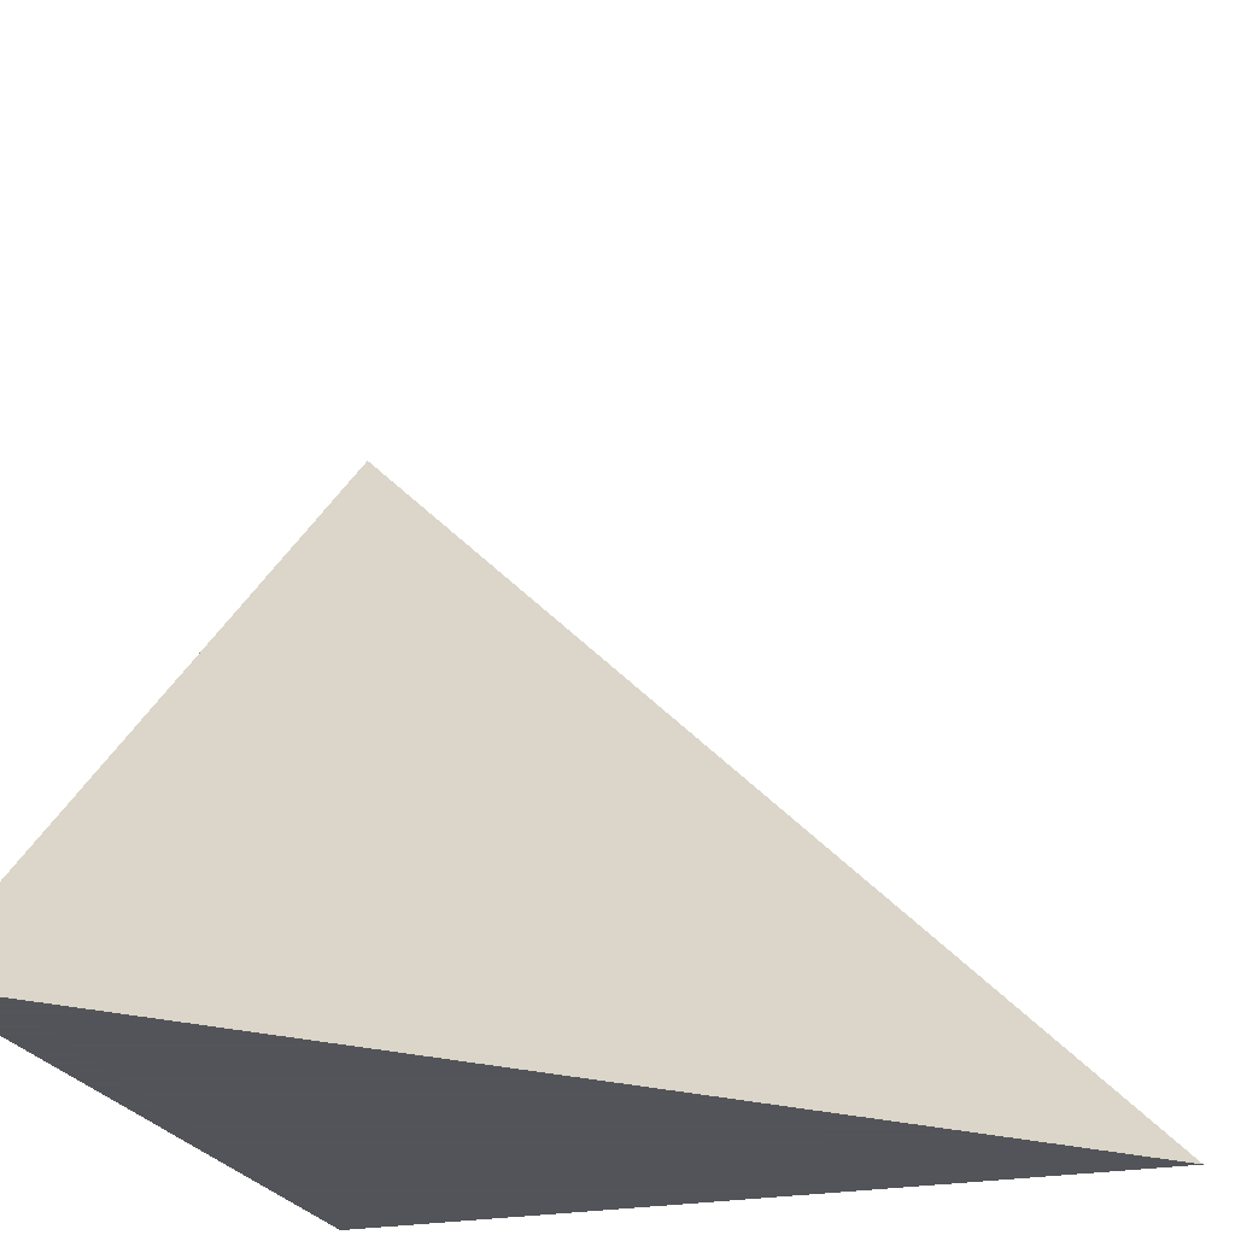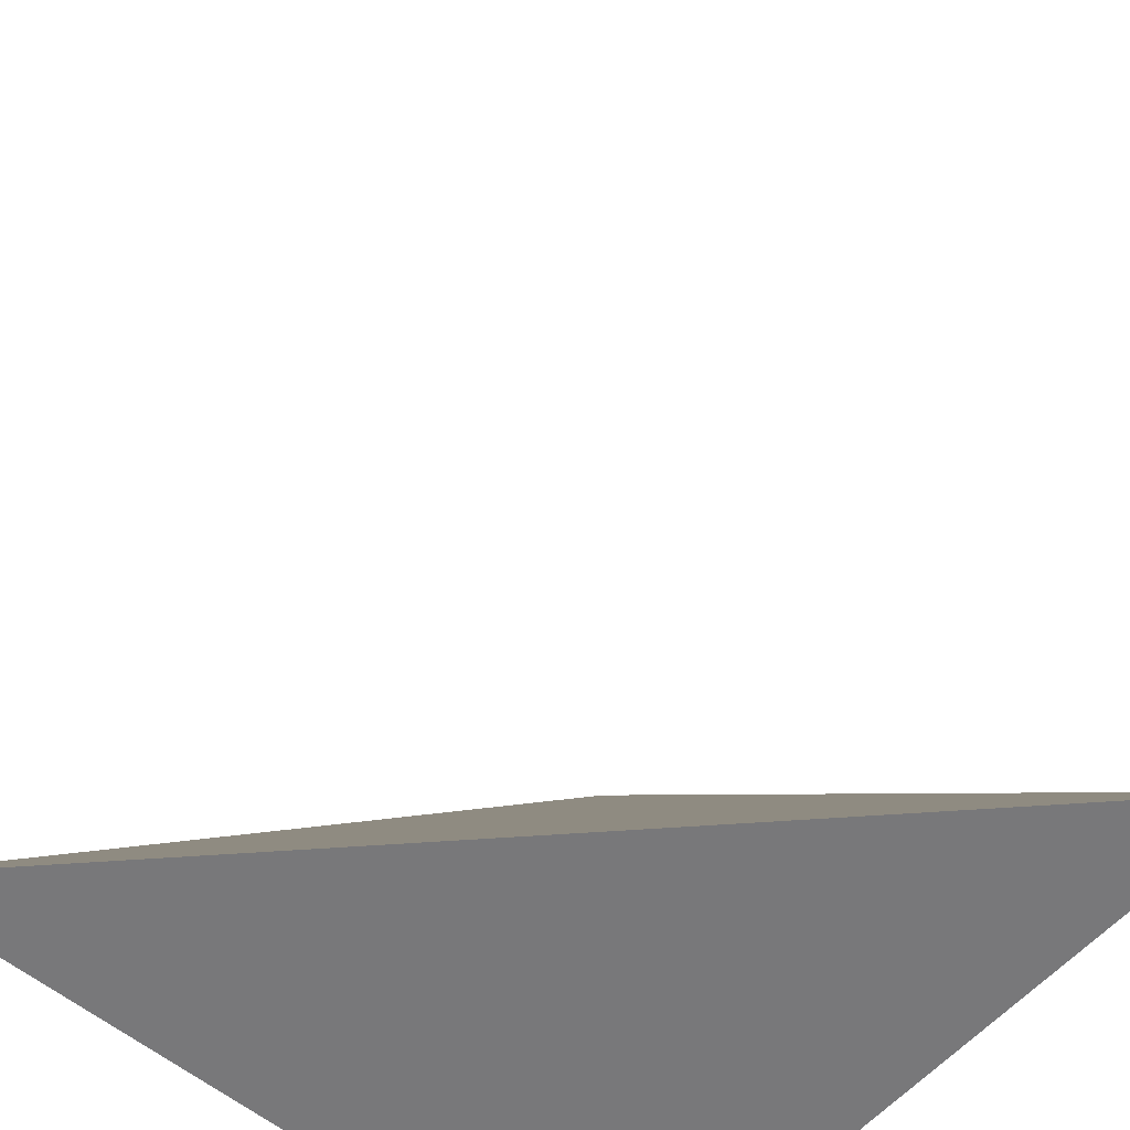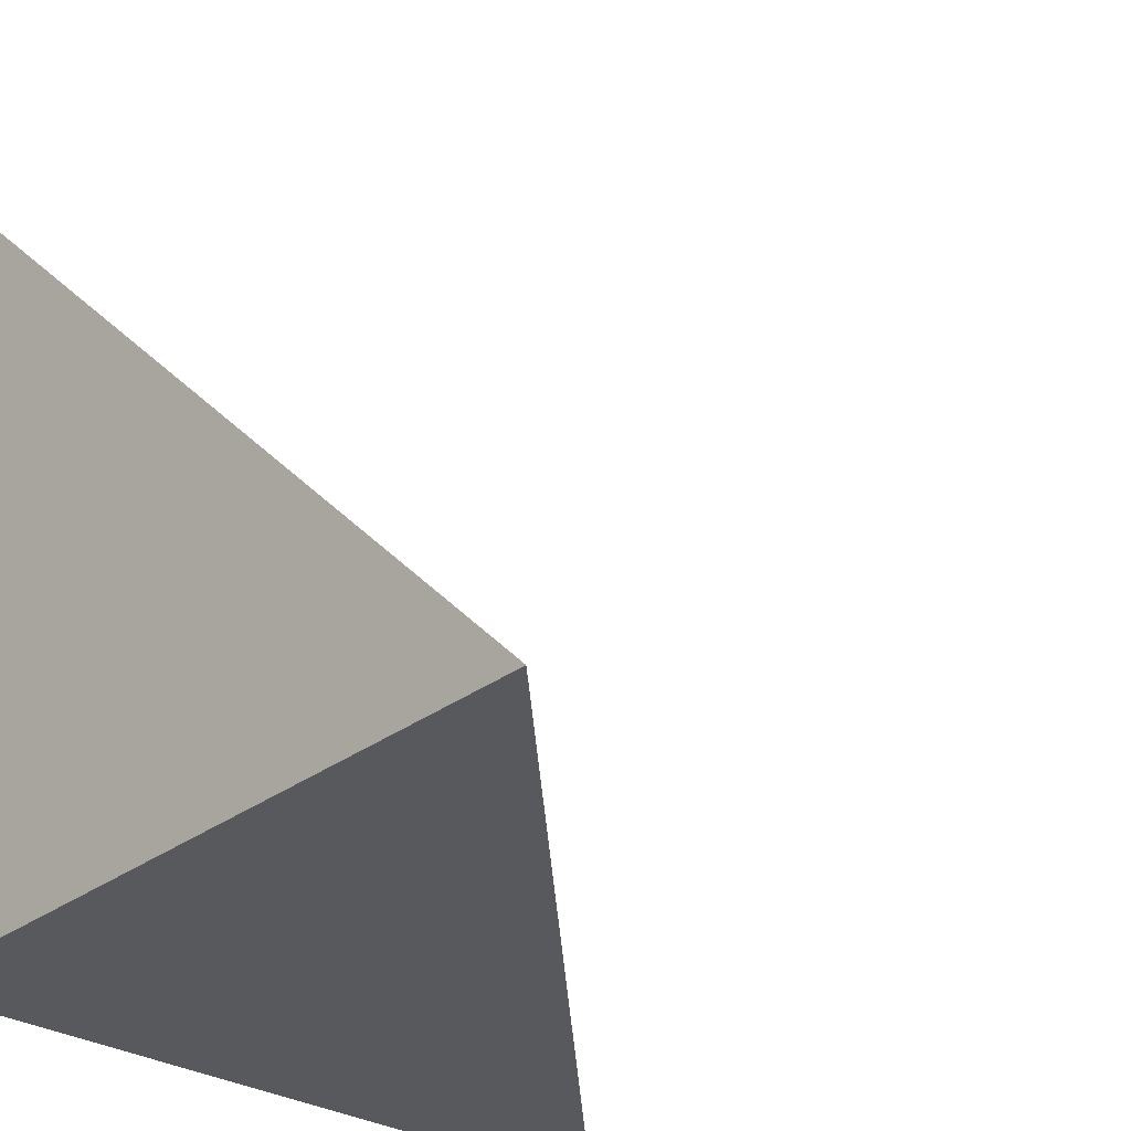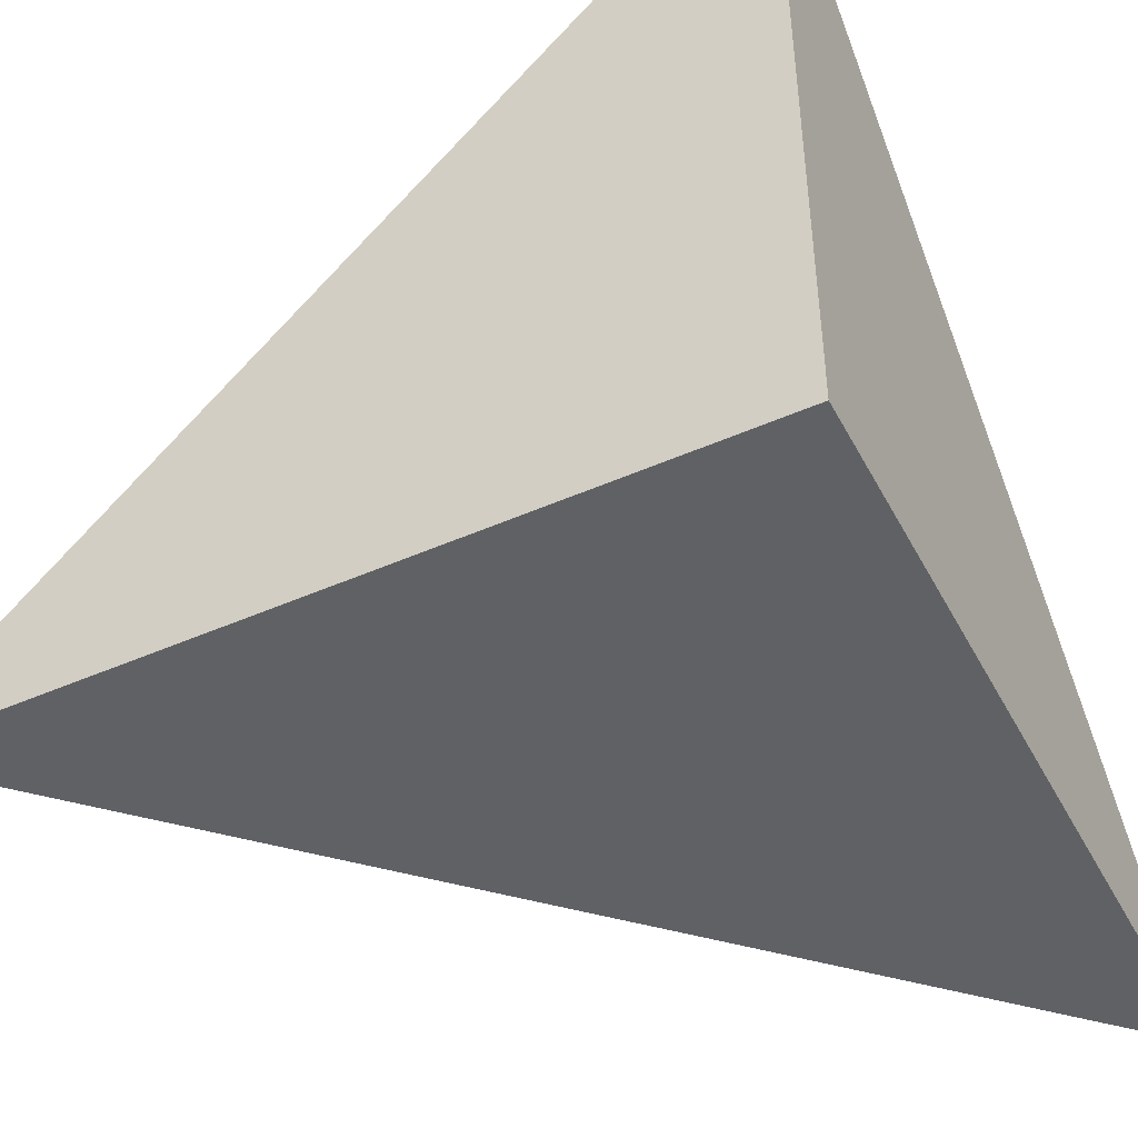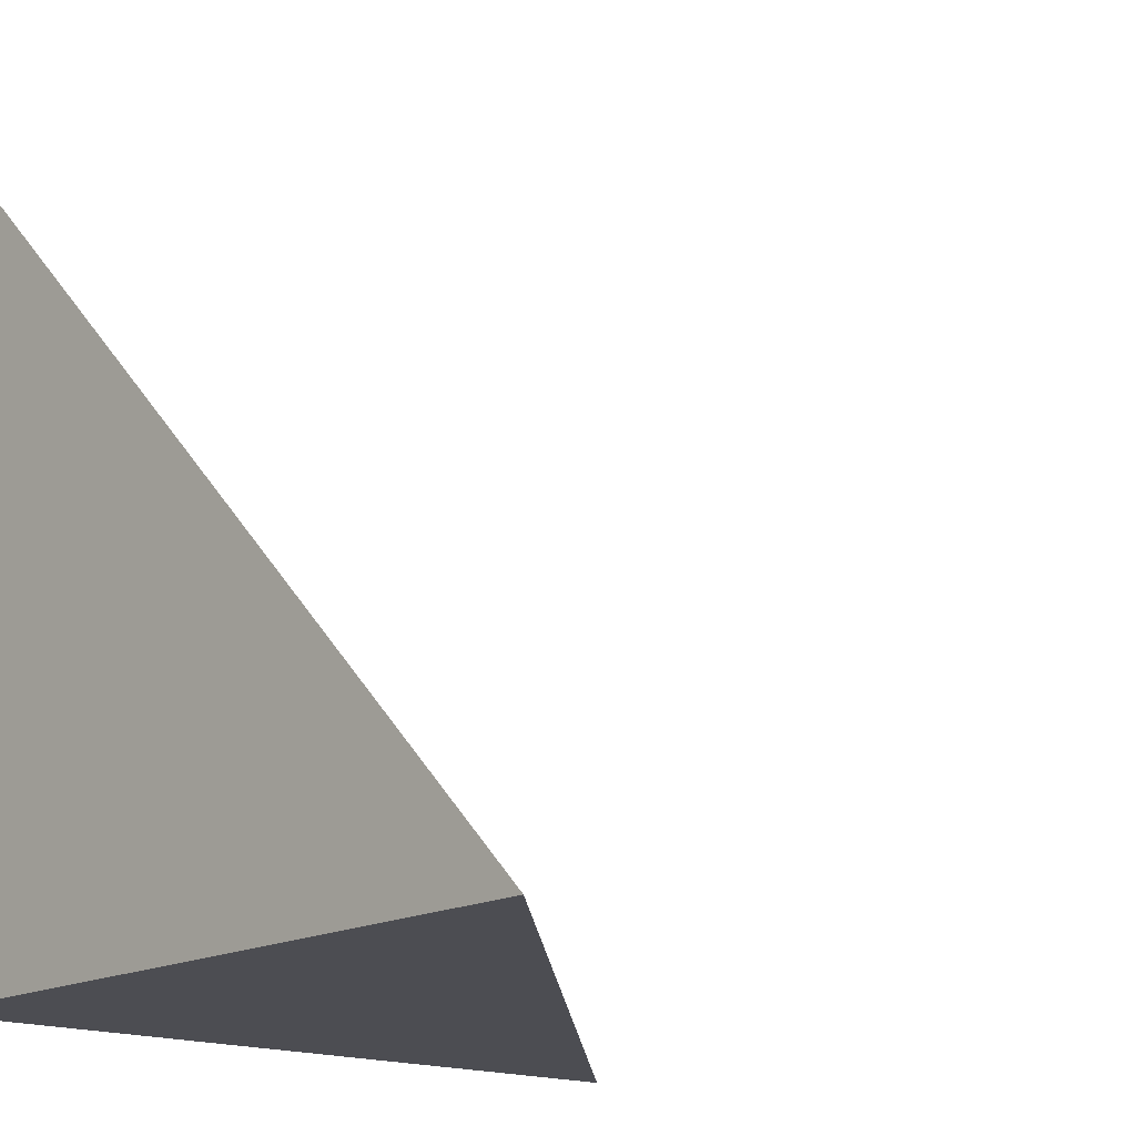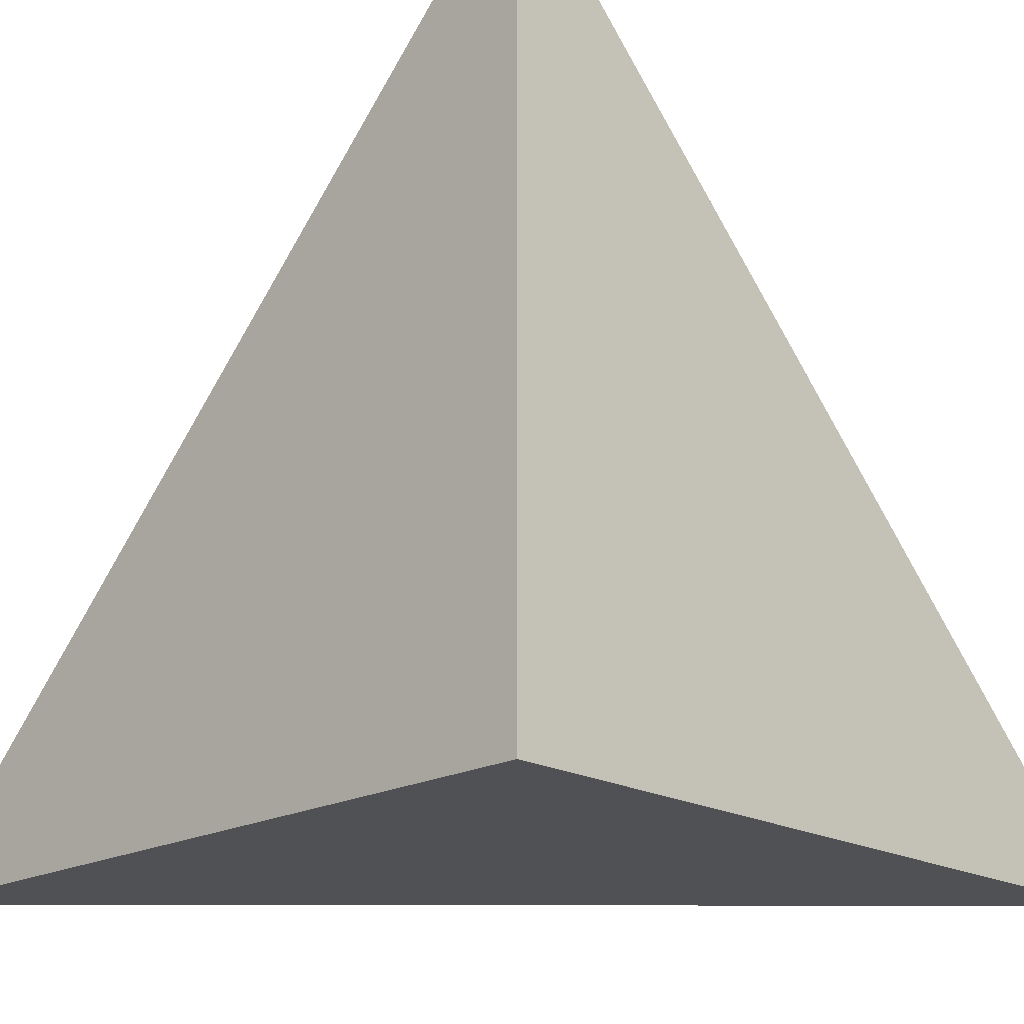
<metadata>
{"format":"obj","ext":"obj","renderer":"f3d","projection":"perspective","resolution":1024,"background":"white","views":[{"elev":-23.9,"azim":17.9,"up":"+Y"},{"elev":-57.5,"azim":139.3,"up":"+Z"},{"elev":-29.7,"azim":-42.3,"up":"+Y"},{"elev":-46.6,"azim":-153.3,"up":"+Y"},{"elev":-16.4,"azim":48.1,"up":"+Z"},{"elev":-19.6,"azim":-45.4,"up":"+Z"}]}
</metadata>
<code>
v  1  0.9986  1
v  2  0.9986  1
v  1  1.999  1
v  1  0.9986  2
f 1 3 2
f 1 4 3
f 1 2 4
f 2 3 4

</code>
